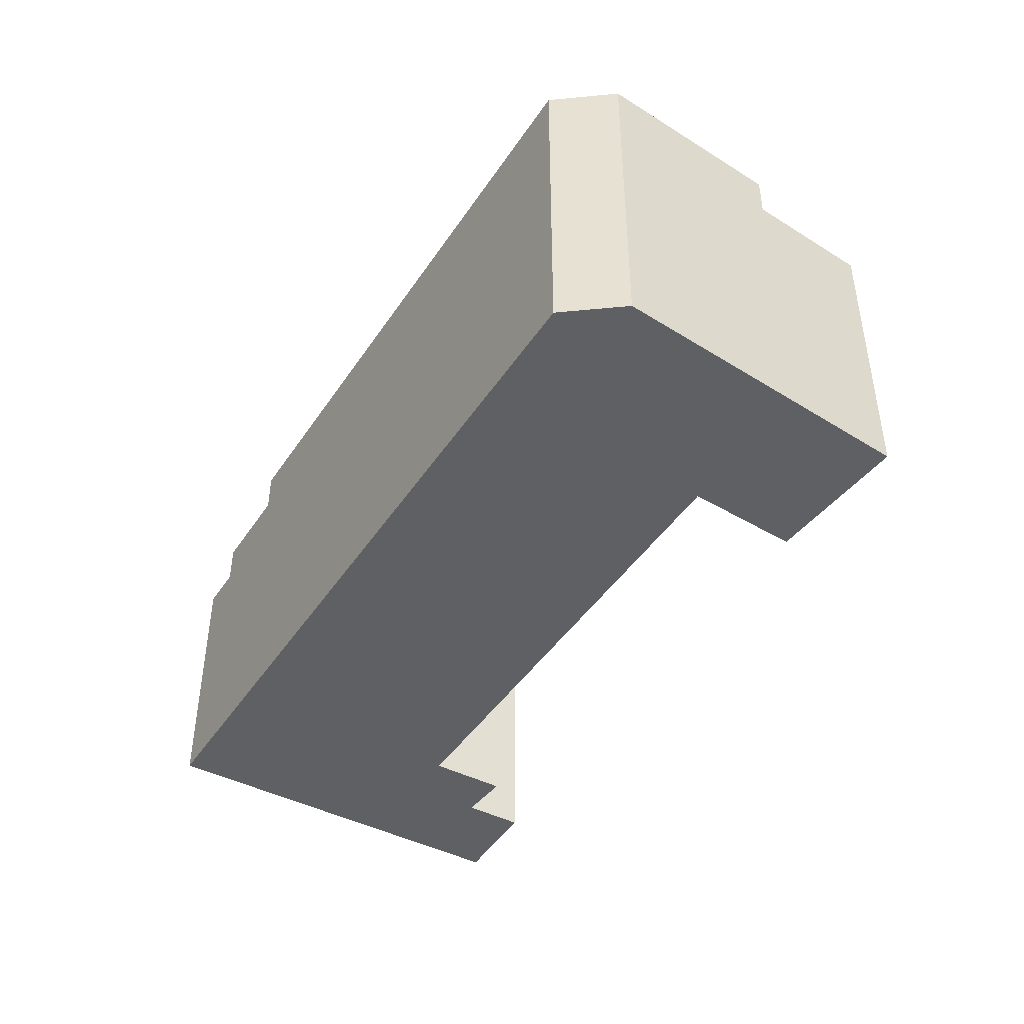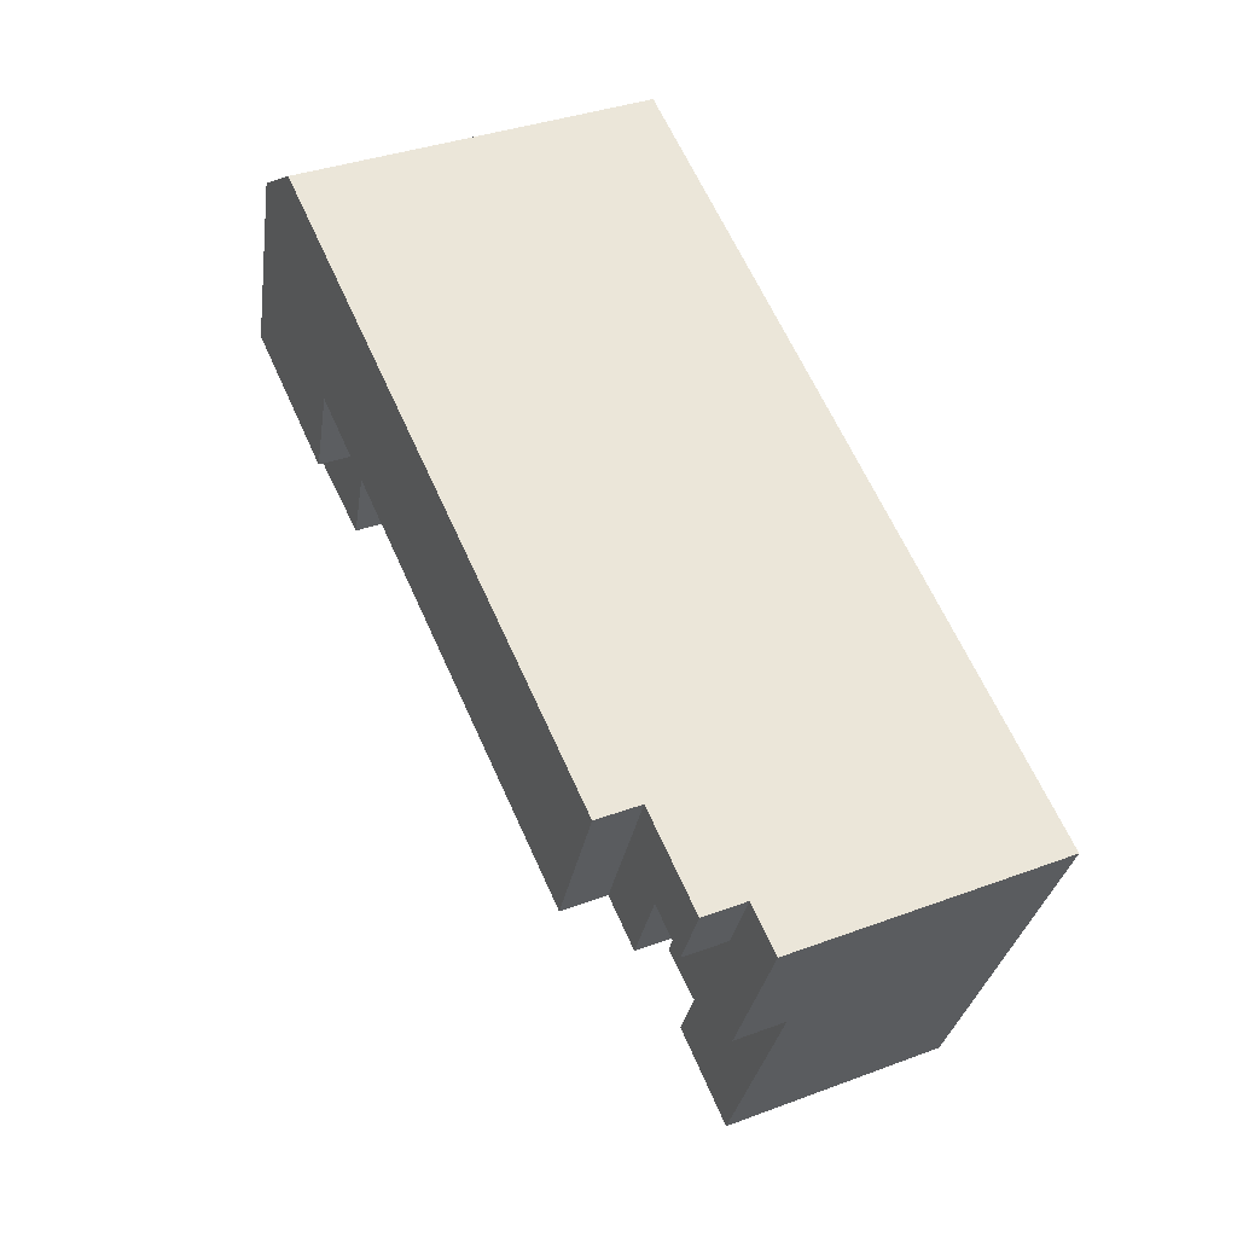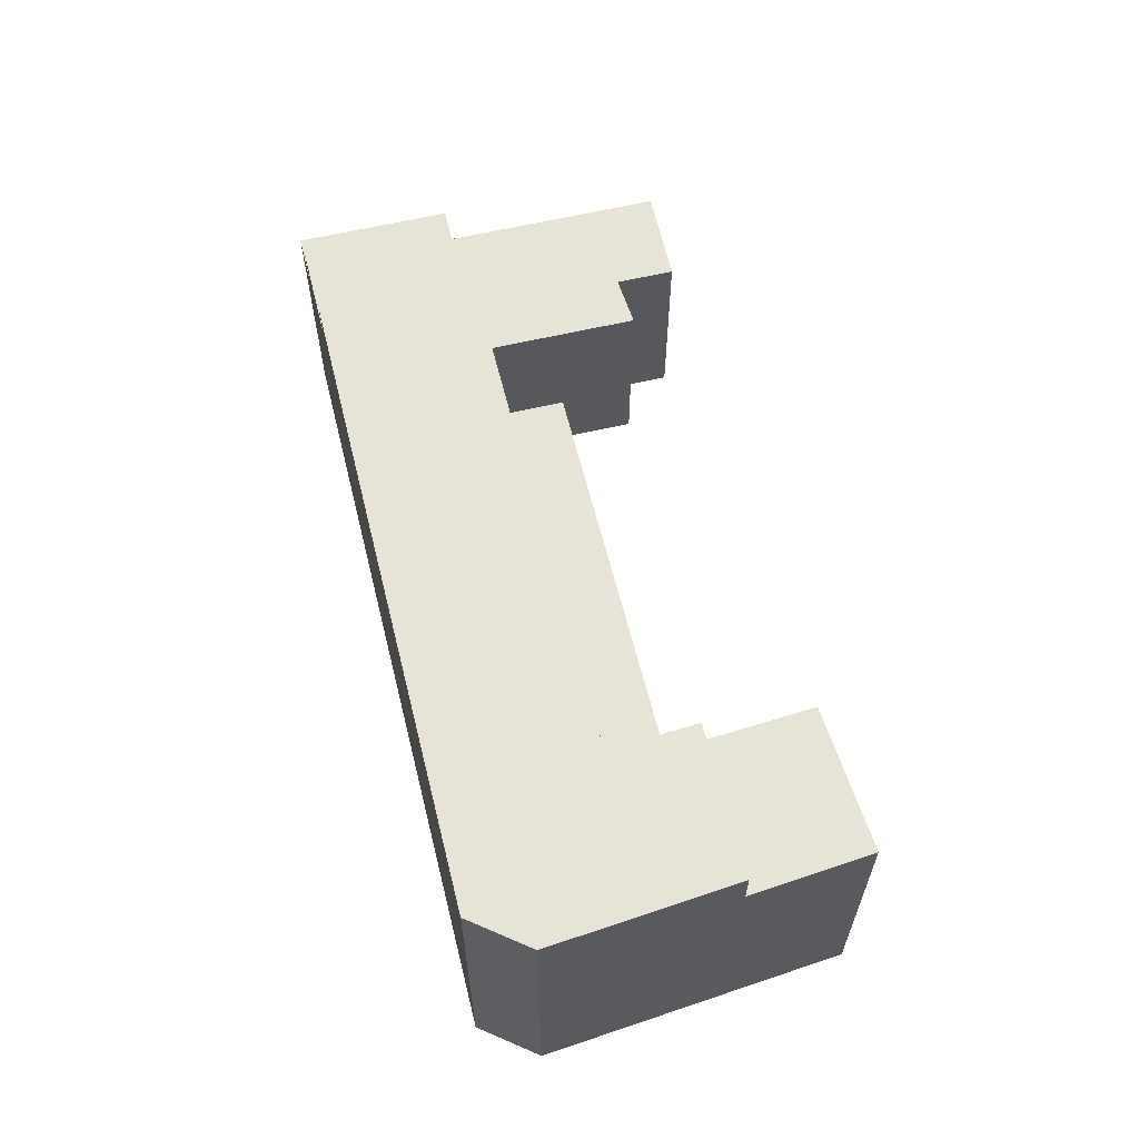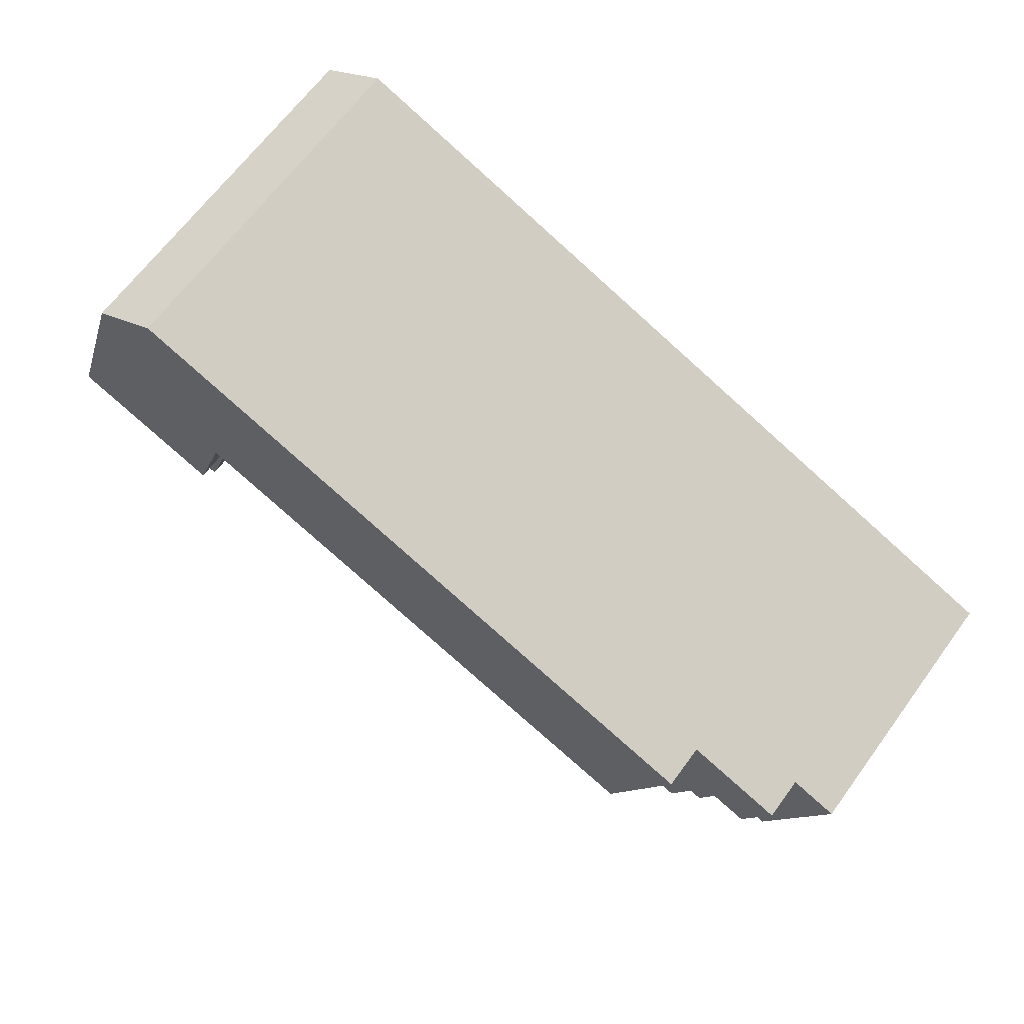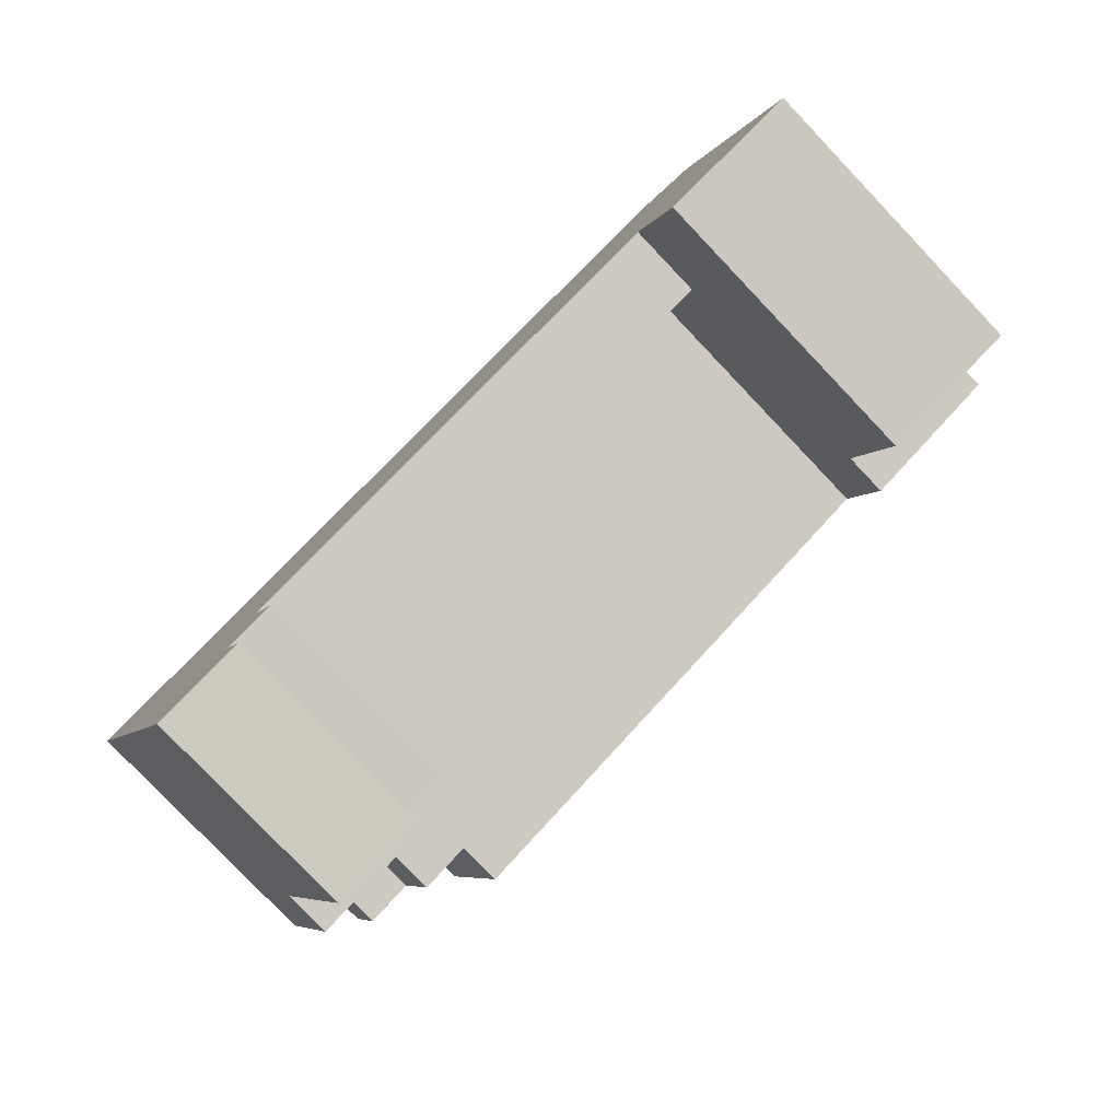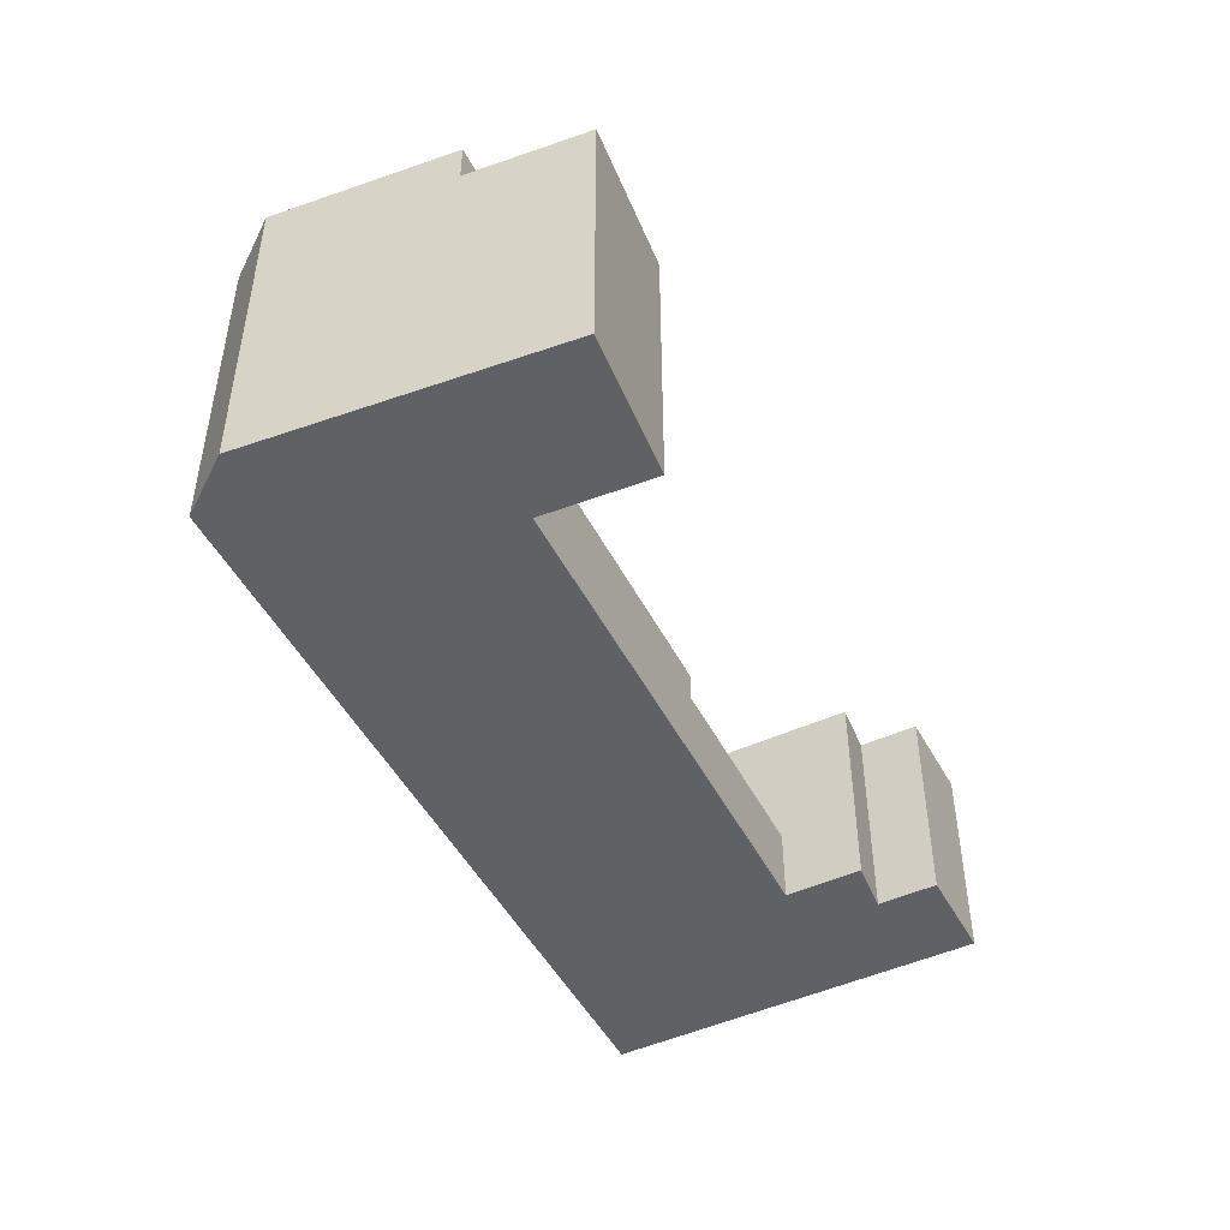
<metadata>
{"format":"obj","ext":"obj","renderer":"f3d","projection":"perspective","resolution":1024,"background":"white","views":[{"elev":-44.6,"azim":35.8,"up":"+Y"},{"elev":36.5,"azim":-115.8,"up":"+Z"},{"elev":62.7,"azim":53.2,"up":"+Y"},{"elev":64.6,"azim":-144.0,"up":"+Z"},{"elev":-79.8,"azim":43.6,"up":"+Z"},{"elev":-47.8,"azim":93.5,"up":"+Y"}]}
</metadata>
<code>
v  55.62 1.213e-16 -1.981
v  44.39 -1.373e-06 1.894
v  46.79 3.014e-16 -4.922
v  39.22 -1.017e-15 16.61
v  45.56 -1.181e-15 19.29
v  53.18 -3.414e-16 5.575
v  49.47 -1.046e-15 17.09
v  14.98 1.19e-15 -19.43
v  7.819 1.096e-15 -17.9
v  9.545 1.338e-15 -21.85
v  3.881 5.44e-16 -8.884
v  1.743 -1.373e-06 -3.991
v  0 -1.373e-06 -8.409e-23
v  2.762 -1.373e-06 1.17
v  13.49 9.805e-16 -16.01
v  5.482 -1.421e-16 2.321
v  16.54 9.183e-16 -15
v  14.61 -1.373e-06 -10.58
v  8.412 -2.181e-16 3.562
v  49.48 21.43 17.09
v  39.22 21.43 16.61
v  45.56 21.43 19.29
v  53.18 21.43 5.575
v  42.5 21.43 7.288
v  44.39 21.43 1.893
v  8.413 21.43 3.561
v  12.32 21.43 -5.352
v  14.61 13.2 -10.58
v  13.49 13.2 -16.01
v  12.32 13.2 -5.352
v  16.54 13.2 -15
v  9.372 13.2 -6.585
v  7.819 13.2 -17.9
v  3.881 13.2 -8.885
v  9.545 13.2 -21.85
v  14.98 13.2 -19.43
v  12.32 18.77 -5.352
v  5.482 18.77 2.321
v  8.413 18.77 3.561
v  7.225 18.77 -1.67
v  2.762 18.77 1.169
v  9.372 18.77 -6.585
v  4.506 18.77 -2.822
v  9.372 16.19 -6.585
v  4.505 16.19 -2.822
v  7.225 16.19 -1.67
v  0.0003449 16.19 -0.0005113
v  2.762 16.19 1.169
v  1.743 16.19 -3.991
v  3.881 16.19 -8.885
v  55.62 18.7 -1.982
v  44.39 18.7 1.893
v  53.18 18.7 5.575
v  46.79 18.7 -4.922
v  44.39 4.69 1.894
v  12.32 4.69 -5.352
v  42.5 4.69 7.289
v  14.61 4.69 -10.58
g defaultobject
f 1 2 3
f 2 1 4
f 4 1 5
f 5 1 6
f 5 6 7
f 8 9 10
f 9 8 11
f 11 8 12
f 12 8 13
f 13 8 14
f 14 8 15
f 14 15 16
f 16 15 17
f 16 17 18
f 16 18 19
f 19 18 2
f 19 2 4
f 20 21 22
f 21 20 23
f 21 23 24
f 24 23 25
f 24 26 21
f 26 24 27
f 28 29 30
f 29 28 31
f 32 33 34
f 33 32 30
f 33 30 35
f 35 30 29
f 35 29 36
f 37 38 39
f 38 37 40
f 38 40 41
f 40 37 42
f 43 41 40
f 44 45 46
f 45 47 48
f 47 45 49
f 49 45 44
f 49 44 50
f 51 52 53
f 52 51 54
f 55 56 57
f 56 55 58
f 14 47 13
f 47 14 16
f 47 16 19
f 47 19 4
f 47 4 5
f 47 5 48
f 48 5 22
f 48 22 39
f 48 39 38
f 48 38 41
f 39 22 21
f 39 21 26
f 10 33 35
f 33 10 34
f 34 10 49
f 49 10 47
f 47 10 9
f 47 9 11
f 47 11 13
f 13 11 12
f 49 50 34
f 56 28 30
f 28 56 31
f 31 56 58
f 31 58 17
f 17 58 18
f 24 55 57
f 55 24 52
f 52 24 25
f 55 3 2
f 3 55 54
f 54 55 52
f 51 6 1
f 6 51 7
f 7 51 53
f 7 53 20
f 20 53 23
f 50 32 34
f 32 50 30
f 30 57 56
f 57 30 24
f 24 30 44
f 44 30 50
f 24 44 37
f 37 44 42
f 24 37 27
f 40 44 46
f 44 40 42
f 29 17 15
f 17 29 31
f 54 1 3
f 1 54 51
f 7 22 5
f 22 7 20
f 25 53 52
f 53 25 23
f 26 37 39
f 37 26 27
f 35 8 10
f 8 35 36
f 8 29 15
f 29 8 36
f 58 2 18
f 2 58 55
f 41 45 48
f 45 41 43
f 43 46 45
f 46 43 40

</code>
